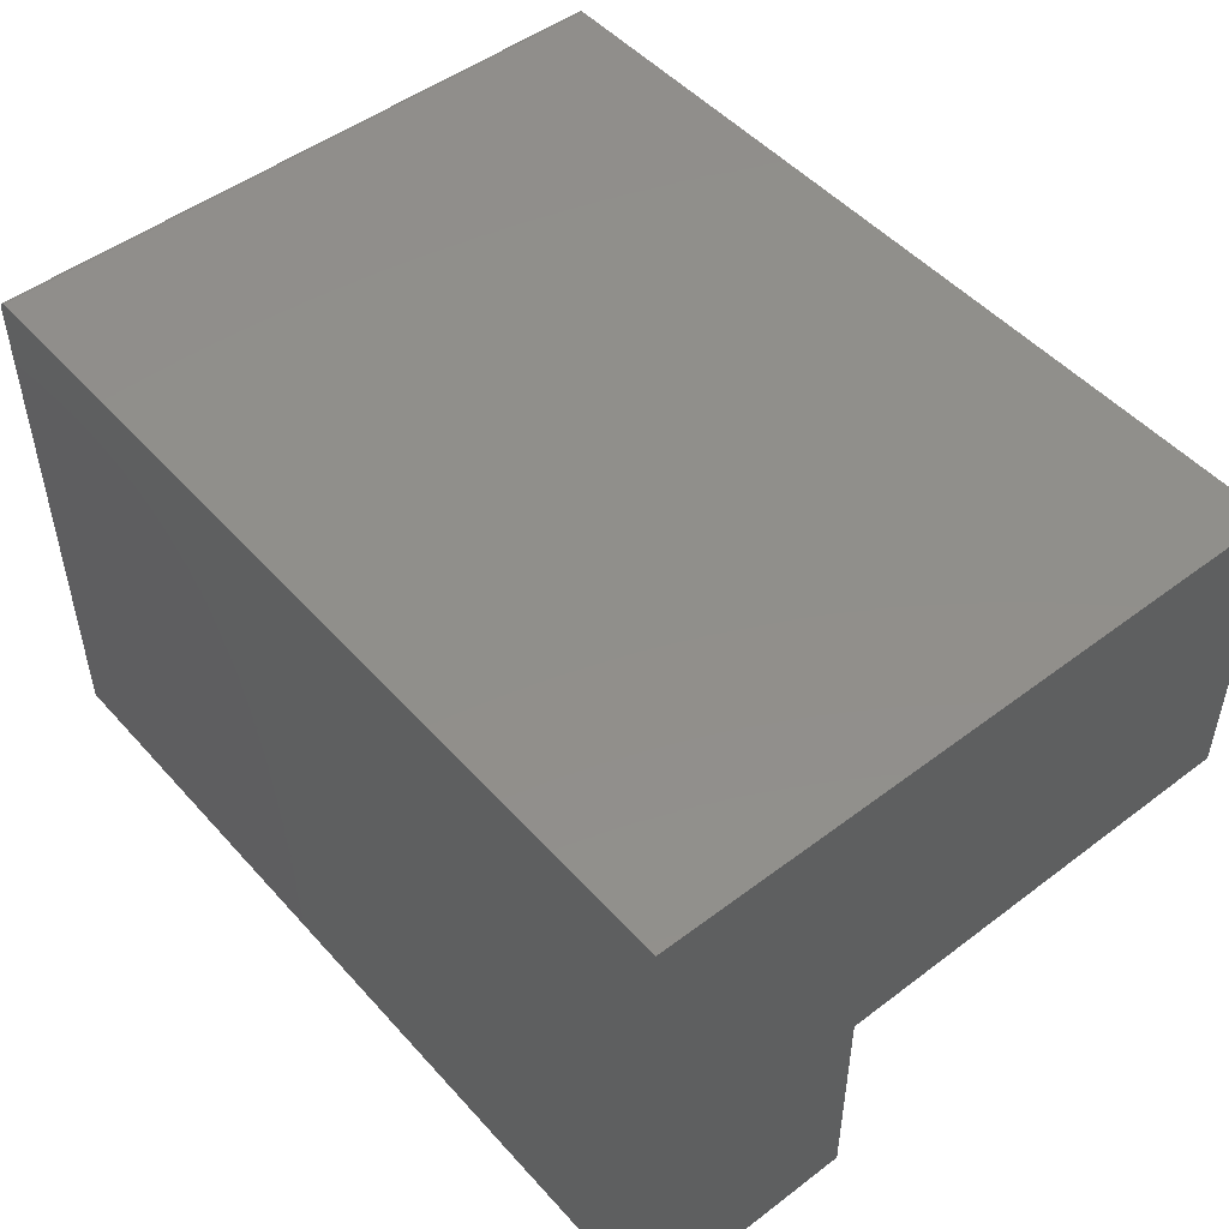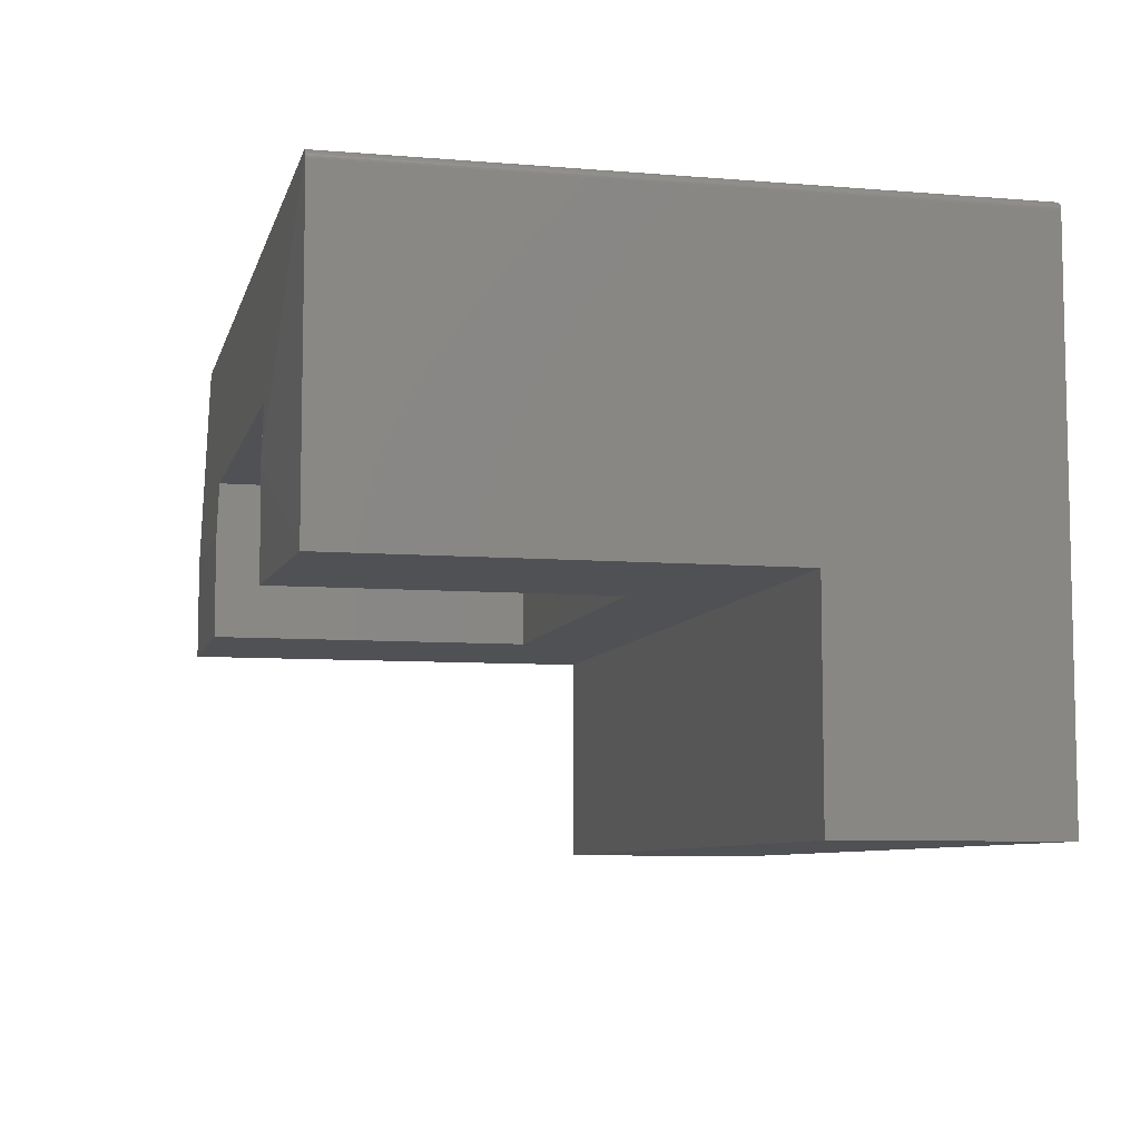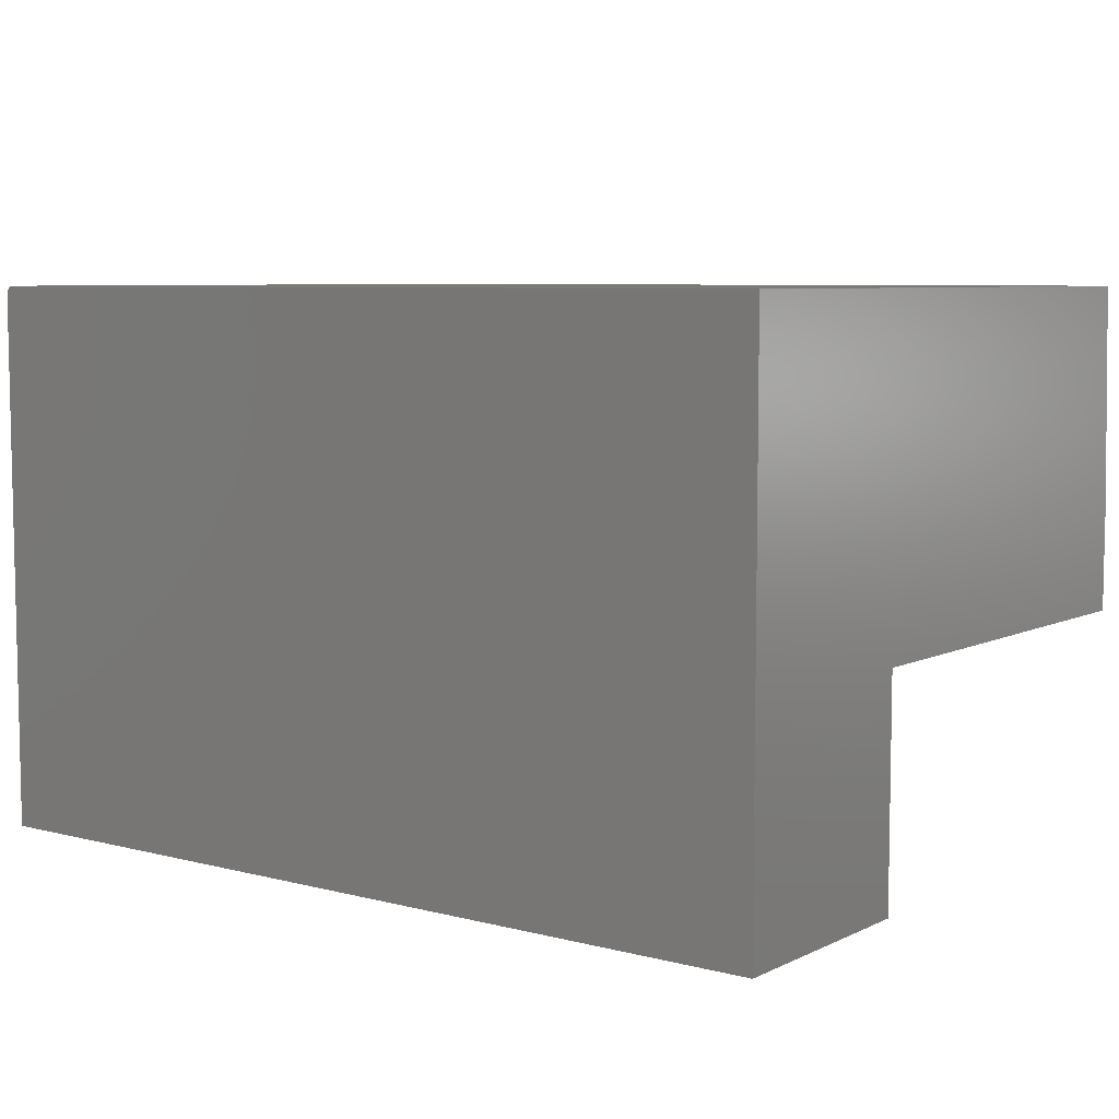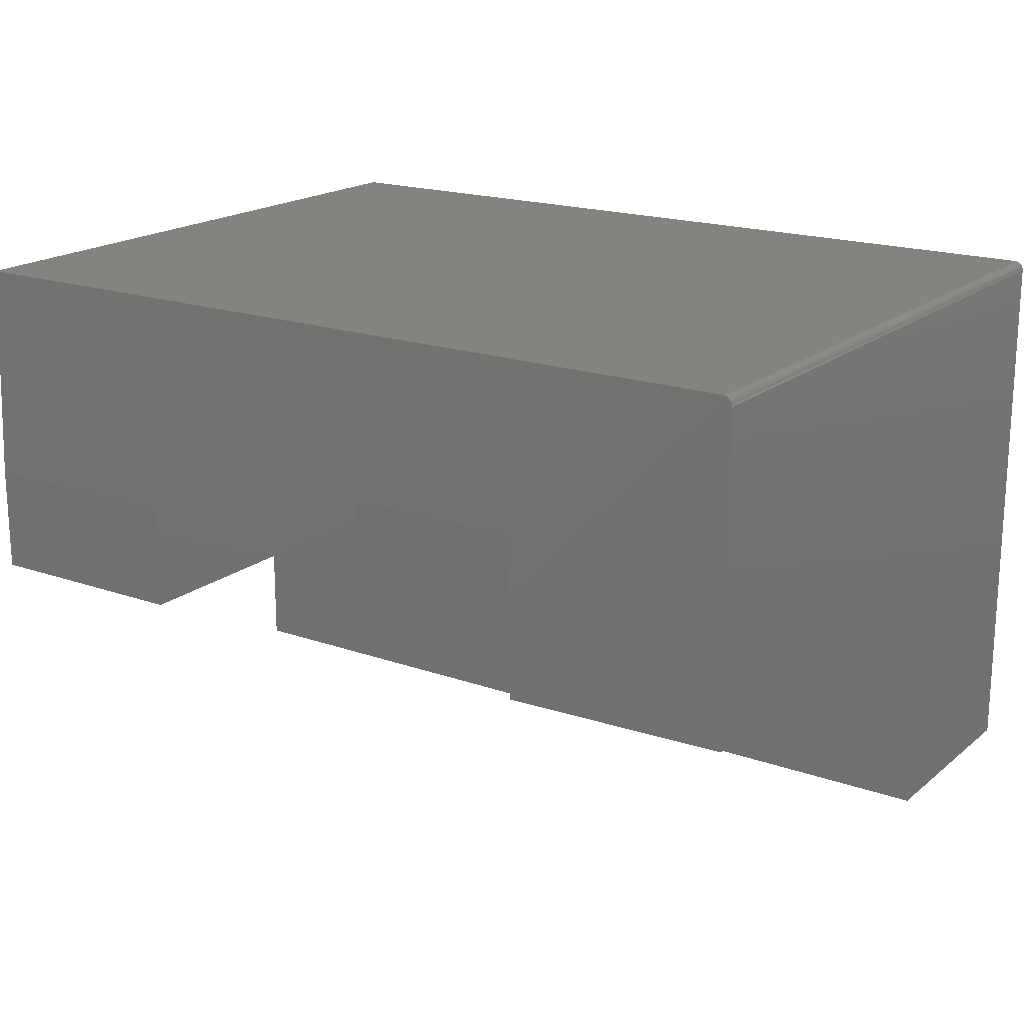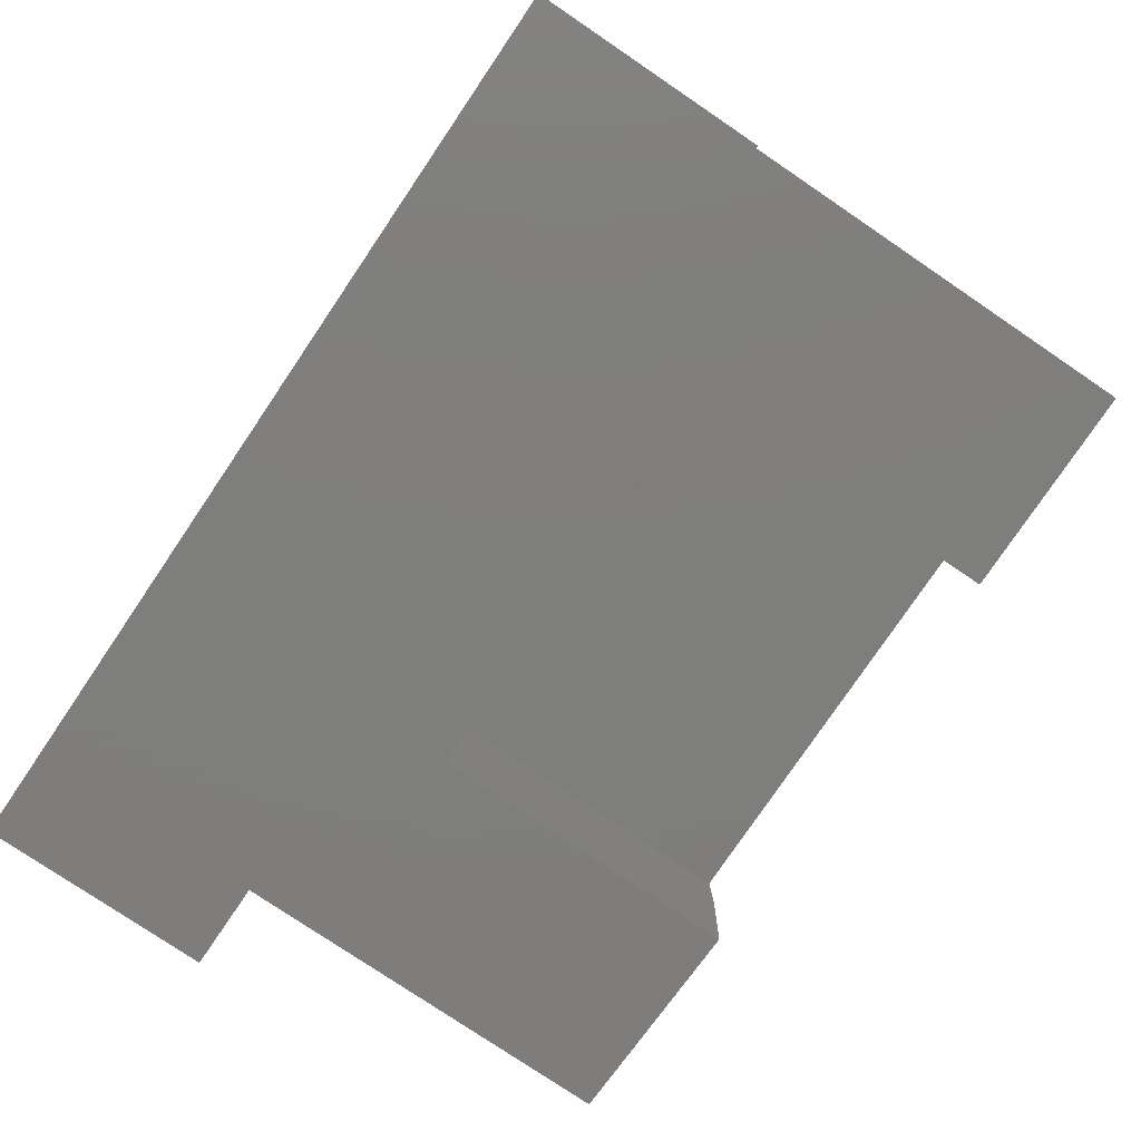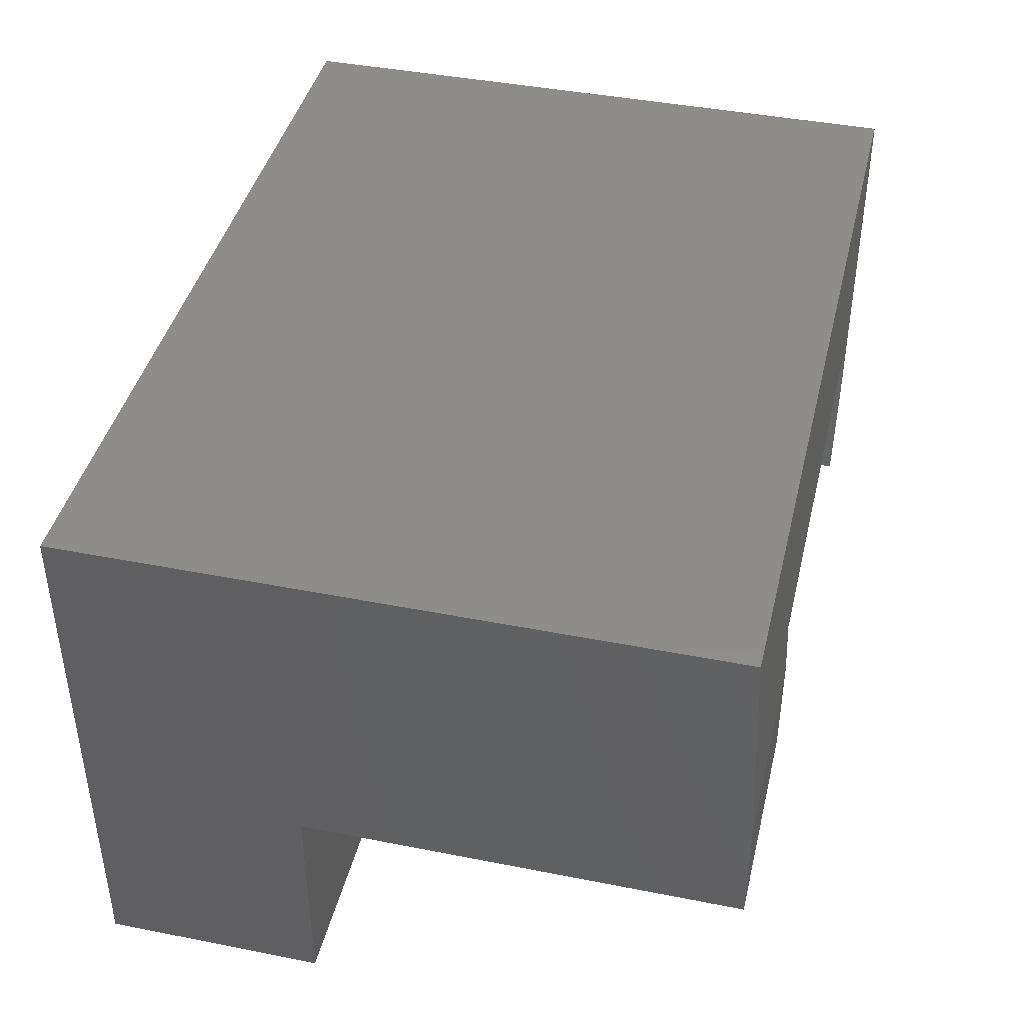
<metadata>
{"format":"stl","ext":"stl","renderer":"f3d","projection":"perspective","resolution":1024,"background":"white","views":[{"elev":49.5,"azim":-129.9,"up":"+Y"},{"elev":-7.6,"azim":76.7,"up":"+Y"},{"elev":6.9,"azim":-143.2,"up":"+Y"},{"elev":18.6,"azim":34.1,"up":"+Y"},{"elev":-77.8,"azim":-124.1,"up":"+Y"},{"elev":41.9,"azim":-76.6,"up":"+Y"}]}
</metadata>
<code>
# stl→obj: 41 verts, 78 faces
v -0.5625 0.08594 0
v -0.5625 -0.05271 0
v -0.1875 0.08594 -2.296e-17
v -0.1875 -0.05271 -2.296e-17
v -0.1875 0.03808 0.2813
v -0.1875 0.06176 0.2803
v -0.1875 0.08594 0.2793
v -0.1875 -0.05271 0.2803
v -0.5625 0.08594 0.2793
v -0.5625 0.06176 0.2803
v -0.5625 0.03808 0.2812
v -0.5625 -0.05271 0.2812
v -0.75 -0.05271 -0.09178
v -0.75 -0.05271 0.2812
v -1.052e-17 -0.05271 -0.09178
v -3.079e-17 -0.05271 0.2734
v -0.75 0.03808 0.2812
v -0.007812 0.2256 0.2734
v -0.75 0.2256 0.2734
v -3.079e-17 0.2178 0.2734
v -0.0001501 0.2193 0.2734
v -0.0005947 0.2208 0.2734
v -0.001317 0.2221 0.2734
v -0.002288 0.2233 0.2734
v -0.003472 0.2243 0.2734
v -0.004823 0.225 0.2734
v -0.006288 0.2254 0.2734
v -0.007812 0.2256 -0.2812
v -0.006288 0.2254 -0.2812
v -0.004823 0.225 -0.2812
v -0.003472 0.2243 -0.2812
v -0.002288 0.2233 -0.2812
v -0.001317 0.2221 -0.2812
v -0.0005947 0.2208 -0.2812
v -0.0001501 0.2193 -0.2812
v 1.563e-33 0.2178 -0.2812
v 0 -0.2422 -0.2812
v -1.052e-17 -0.2422 -0.09178
v -0.75 0.2256 -0.2812
v -0.75 -0.2422 -0.2812
v -0.75 -0.2422 -0.09178
f 1 2 3
f 3 2 4
f 5 6 7
f 3 4 7
f 7 4 8
f 7 8 5
f 2 1 9
f 2 9 10
f 2 10 11
f 2 11 12
f 1 3 9
f 9 3 7
f 13 12 14
f 12 13 2
f 2 13 15
f 2 15 4
f 4 15 16
f 4 16 8
f 11 17 12
f 12 17 14
f 18 19 9
f 18 9 7
f 18 7 6
f 18 6 5
f 11 10 17
f 17 10 9
f 17 9 19
f 8 16 5
f 5 16 20
f 5 20 21
f 5 21 22
f 5 22 23
f 5 23 24
f 5 24 25
f 5 25 26
f 5 26 27
f 5 27 18
f 28 18 29
f 29 18 27
f 29 27 30
f 30 27 26
f 30 26 31
f 31 26 25
f 31 25 32
f 32 25 24
f 32 24 33
f 33 24 23
f 33 23 34
f 34 23 22
f 34 22 35
f 35 22 21
f 35 21 36
f 36 21 20
f 20 16 36
f 36 16 15
f 36 15 37
f 37 15 38
f 28 39 18
f 18 39 19
f 17 19 14
f 14 19 39
f 14 39 13
f 13 39 40
f 13 40 41
f 33 34 35
f 33 35 36
f 33 36 37
f 40 39 28
f 40 28 29
f 40 29 30
f 40 30 31
f 40 31 32
f 40 32 33
f 40 33 37
f 38 41 37
f 37 41 40
f 15 13 38
f 38 13 41

</code>
